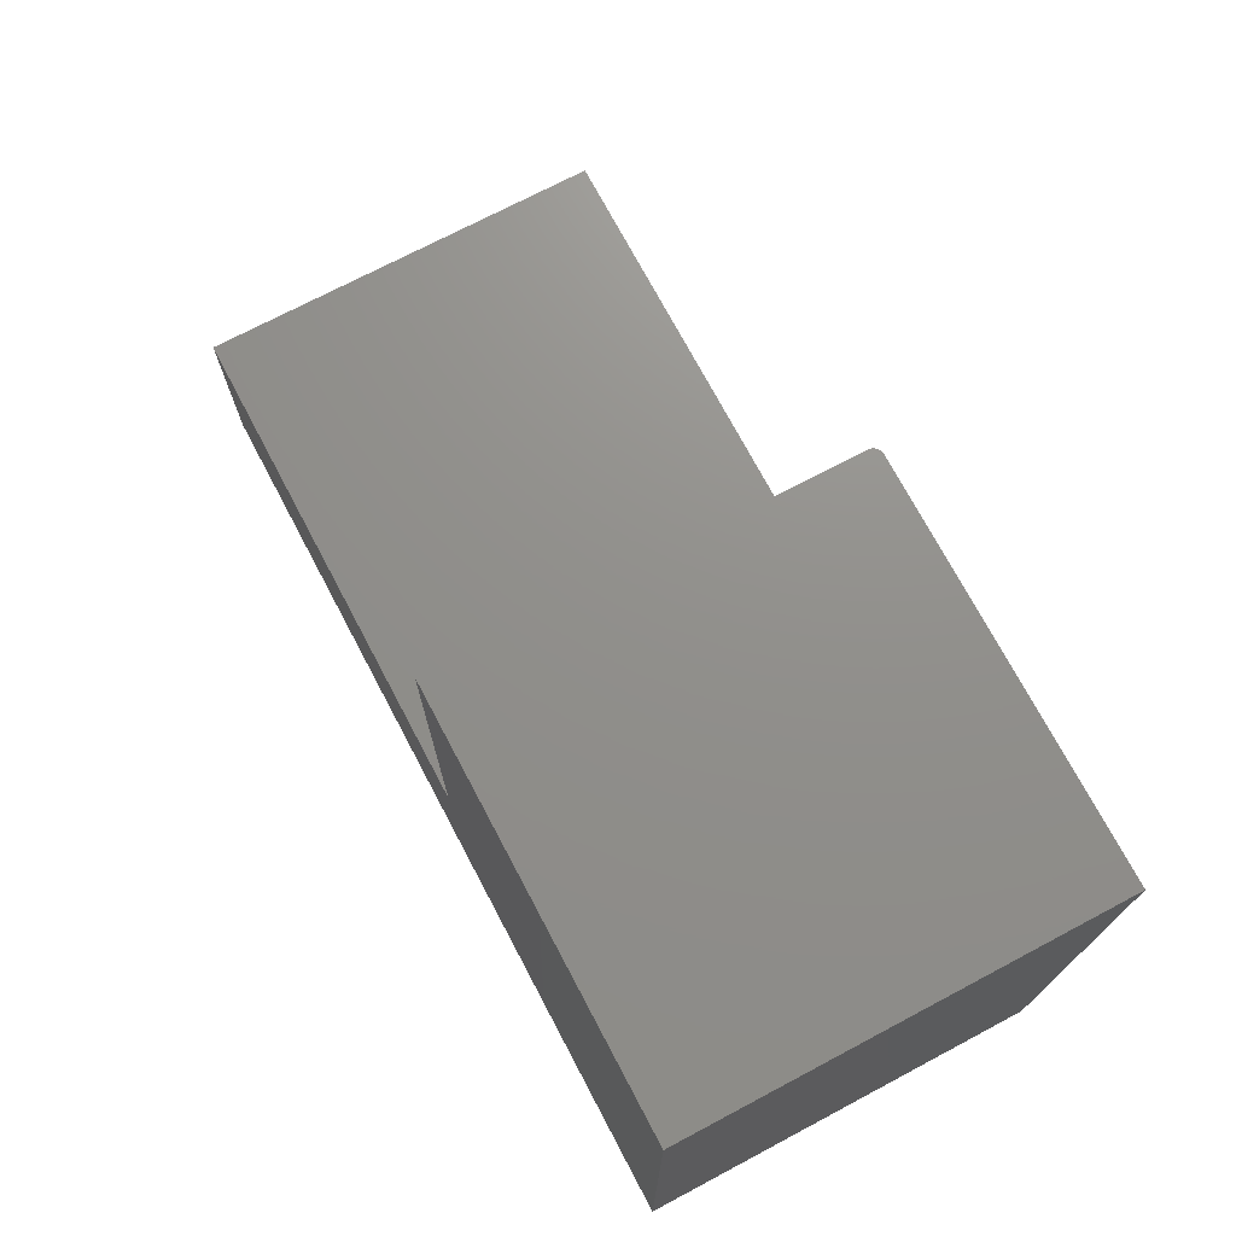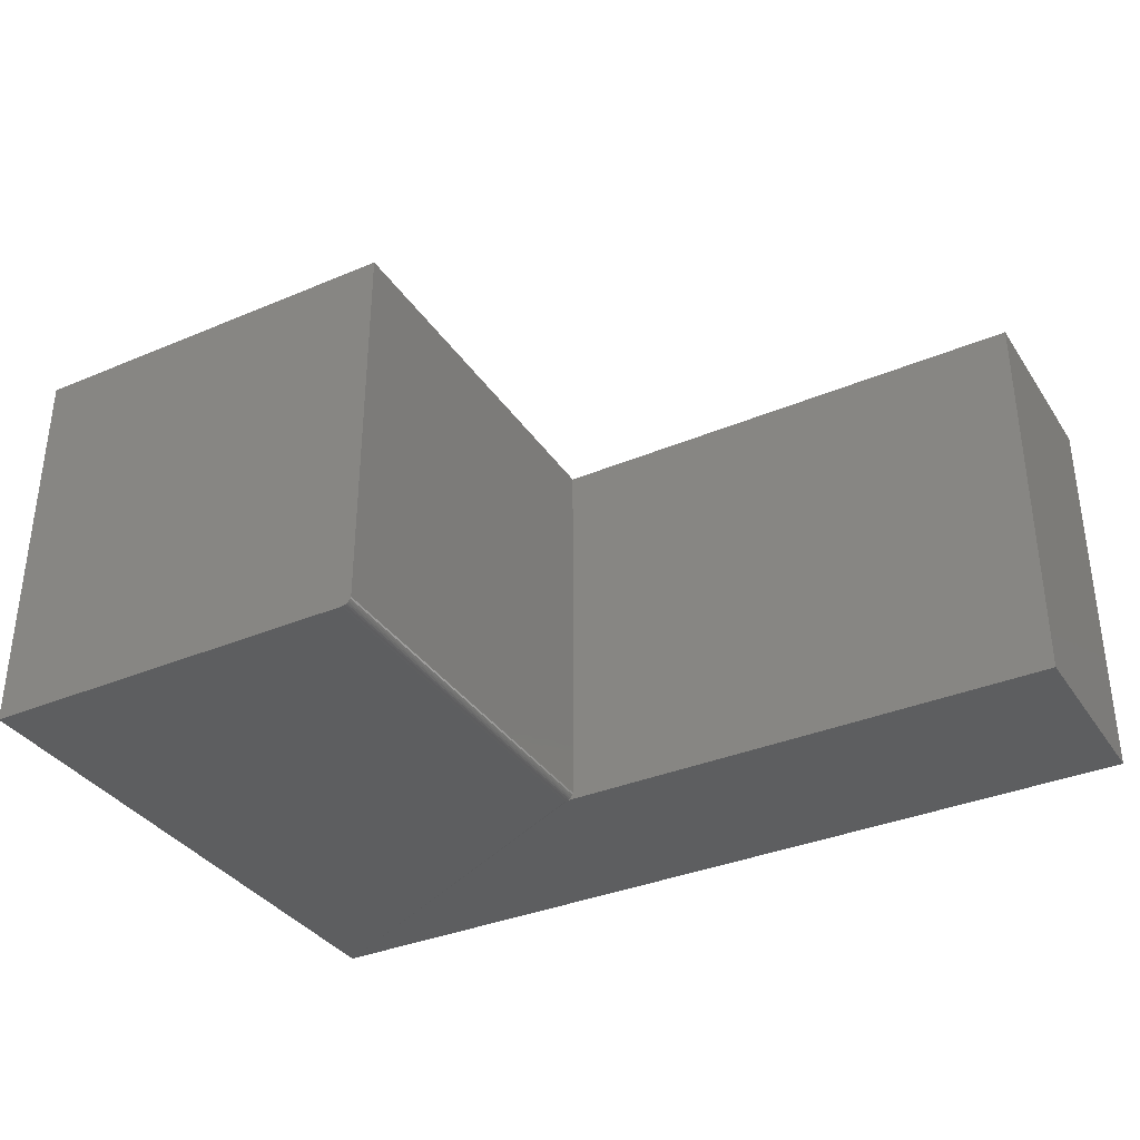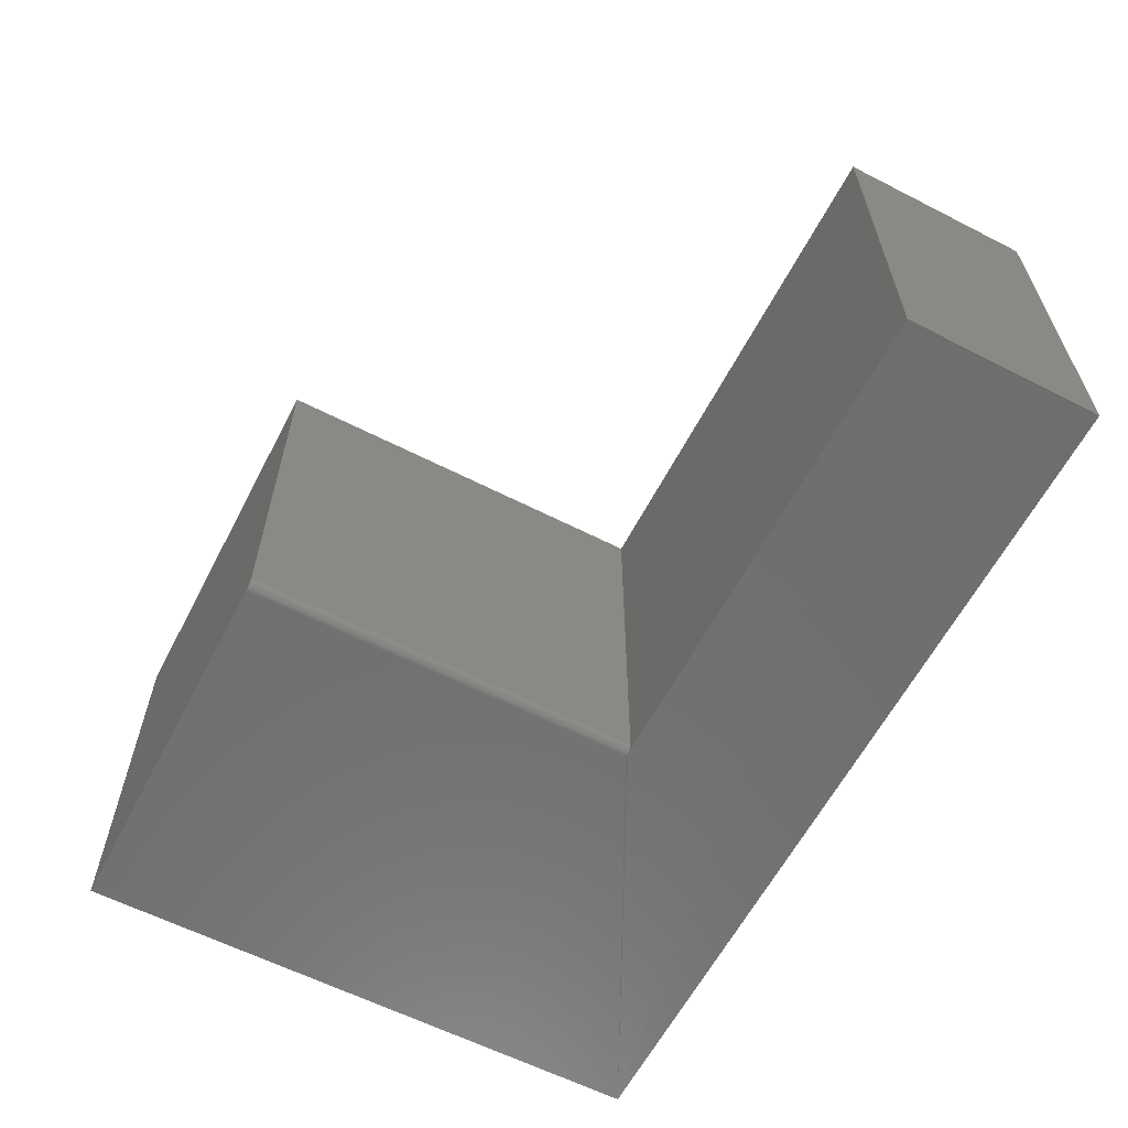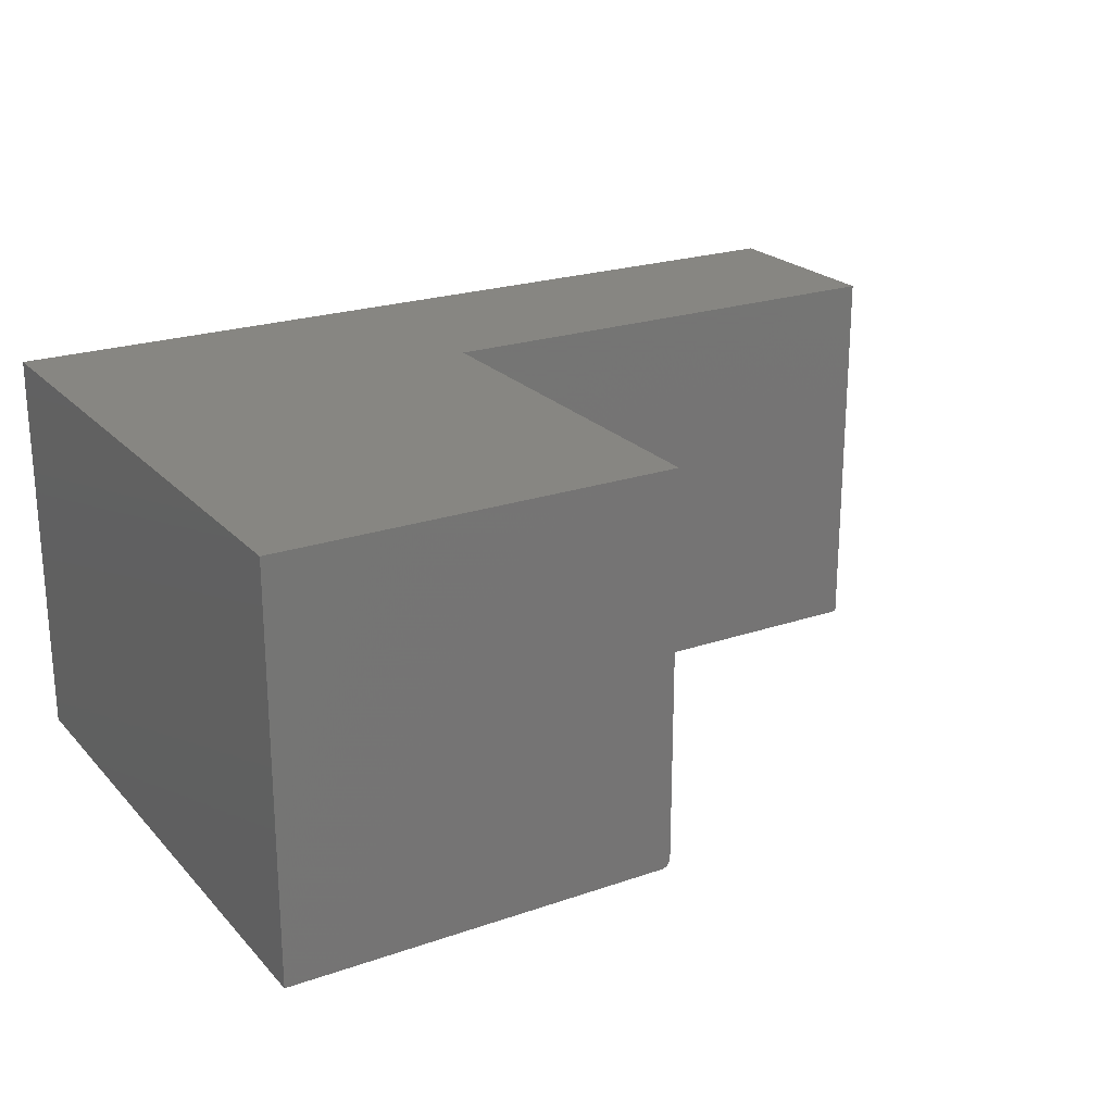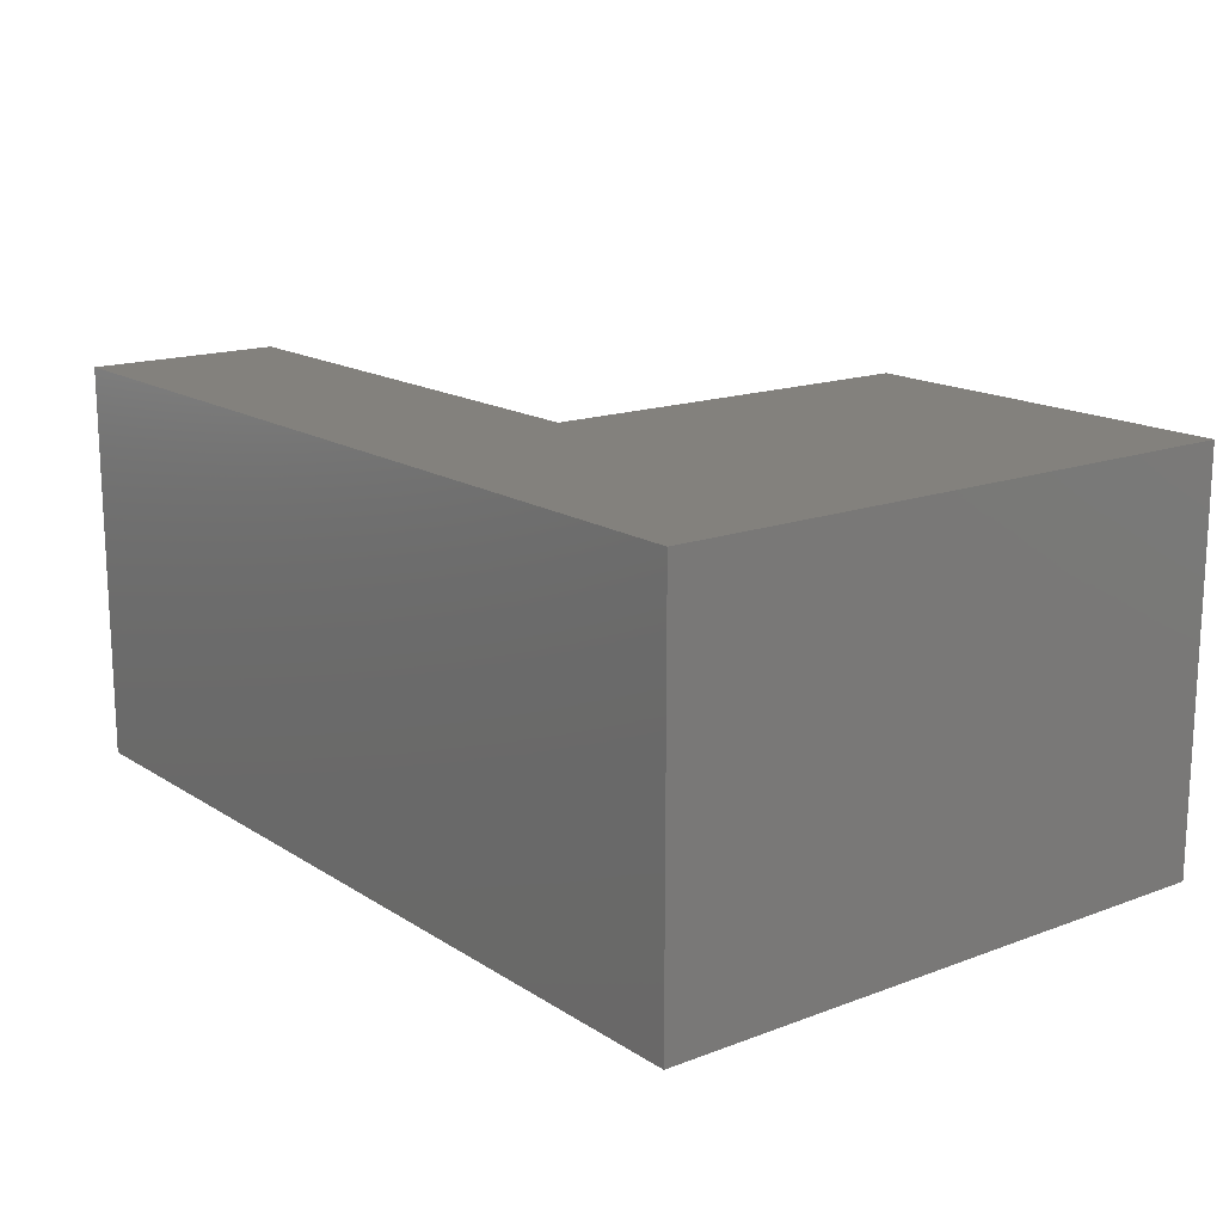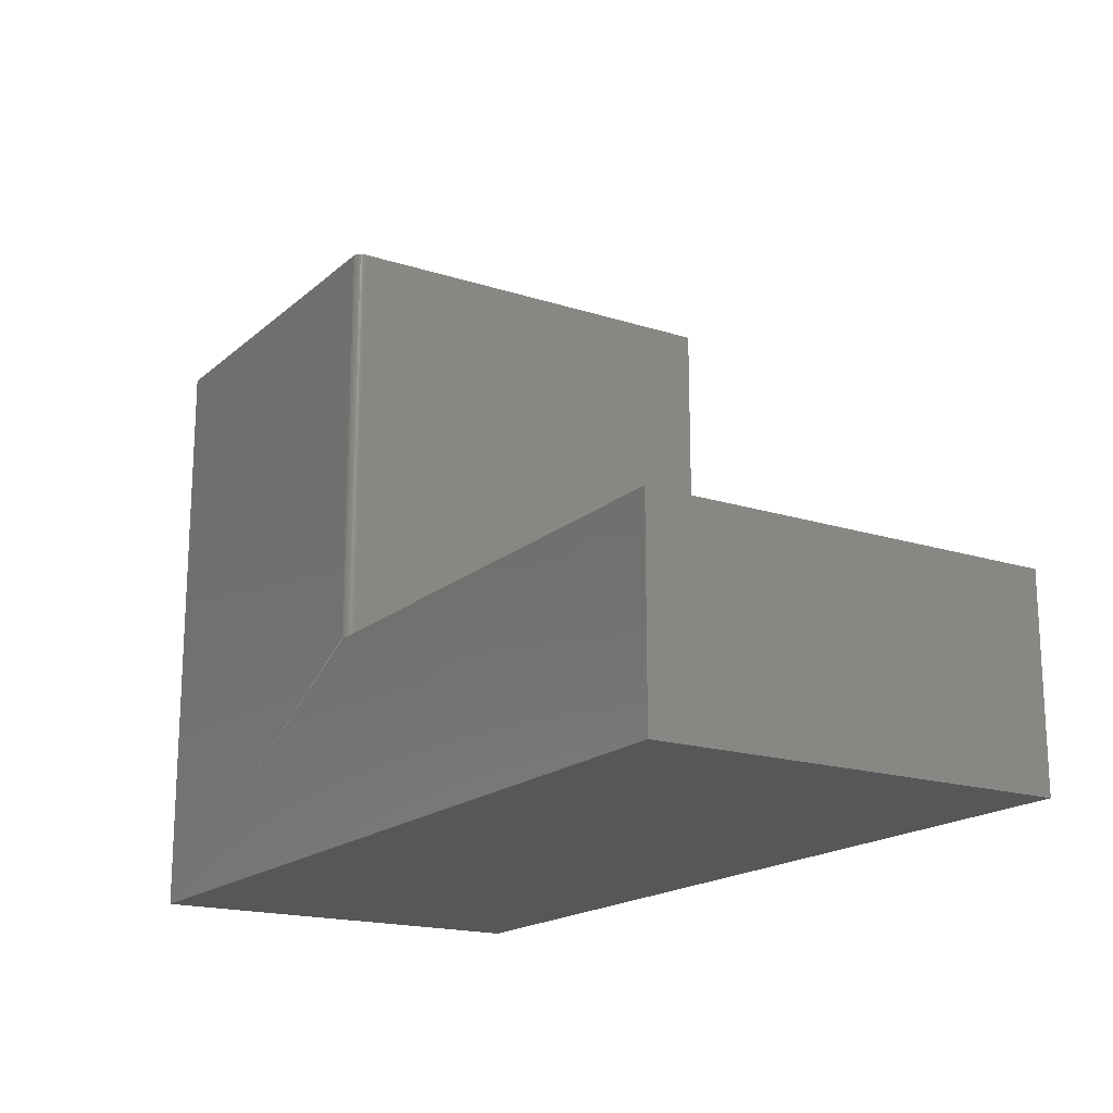
<metadata>
{"format":"stl","ext":"stl","renderer":"f3d","projection":"perspective","resolution":1024,"background":"white","views":[{"elev":72.6,"azim":-117.9,"up":"+Z"},{"elev":-35.2,"azim":29.2,"up":"+Y"},{"elev":-61.0,"azim":62.5,"up":"+Y"},{"elev":22.5,"azim":-30.7,"up":"+Y"},{"elev":16.0,"azim":-127.7,"up":"+Y"},{"elev":-17.8,"azim":58.0,"up":"+Z"}]}
</metadata>
<code>
# stl→obj: 28 verts, 52 faces
v 0.75 0 -4.592e-17
v 0.75 0 0.1658
v 0.75 -0.3359 -4.592e-17
v 0.75 -0.3359 0.1658
v 0 -0.3359 0
v 0.3268 -0.3353 0.1658
v 0.3253 -0.3358 0.1658
v 0.3238 -0.3359 0.1658
v 0.3238 -0.3359 0.4974
v 5.821e-17 -0.3359 0.4974
v 0.3303 -0.3325 0.4974
v 0.3281 -0.3346 0.4974
v 0.3293 -0.3336 0.4974
v 0.3316 -0.3281 0.4974
v 0.3316 0 0.4974
v 5.821e-17 0 0.4974
v 0.331 -0.3311 0.4974
v 0.3314 -0.3296 0.4974
v 0.3253 -0.3358 0.4974
v 0.3268 -0.3353 0.4974
v 0.3316 0 0.1658
v 0.3316 -0.3281 0.1658
v 0.3314 -0.3296 0.1658
v 0.331 -0.3311 0.1658
v 0.3303 -0.3325 0.1658
v 0.3293 -0.3336 0.1658
v 0.3281 -0.3346 0.1658
v 0 0 0
f 1 2 3
f 3 2 4
f 5 3 4
f 5 4 6
f 5 6 7
f 5 7 8
f 5 8 9
f 5 9 10
f 11 12 13
f 14 15 16
f 10 12 11
f 10 11 17
f 10 17 18
f 10 18 14
f 10 14 16
f 12 10 9
f 12 9 19
f 12 19 20
f 21 15 22
f 22 15 14
f 4 2 21
f 4 21 22
f 4 22 23
f 4 23 24
f 4 24 25
f 4 25 26
f 4 26 27
f 4 27 6
f 5 28 3
f 3 28 1
f 22 14 23
f 23 14 18
f 23 18 24
f 24 18 17
f 24 17 25
f 25 17 11
f 25 11 26
f 26 11 13
f 26 13 27
f 27 13 12
f 27 12 6
f 6 12 20
f 6 20 7
f 7 20 19
f 7 19 8
f 8 19 9
f 15 21 16
f 16 21 28
f 21 2 28
f 28 2 1
f 10 16 5
f 5 16 28

</code>
